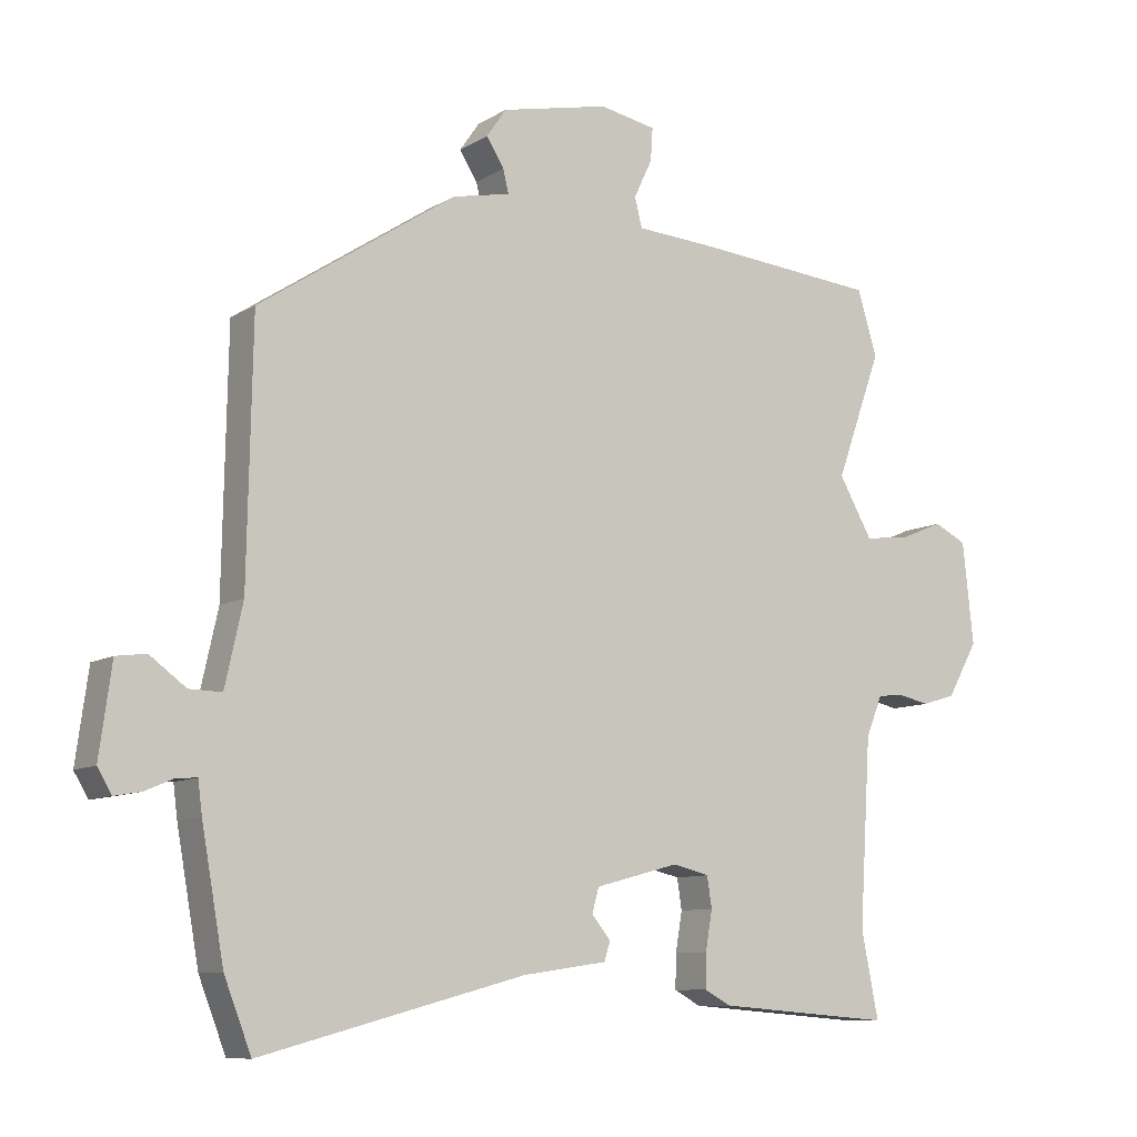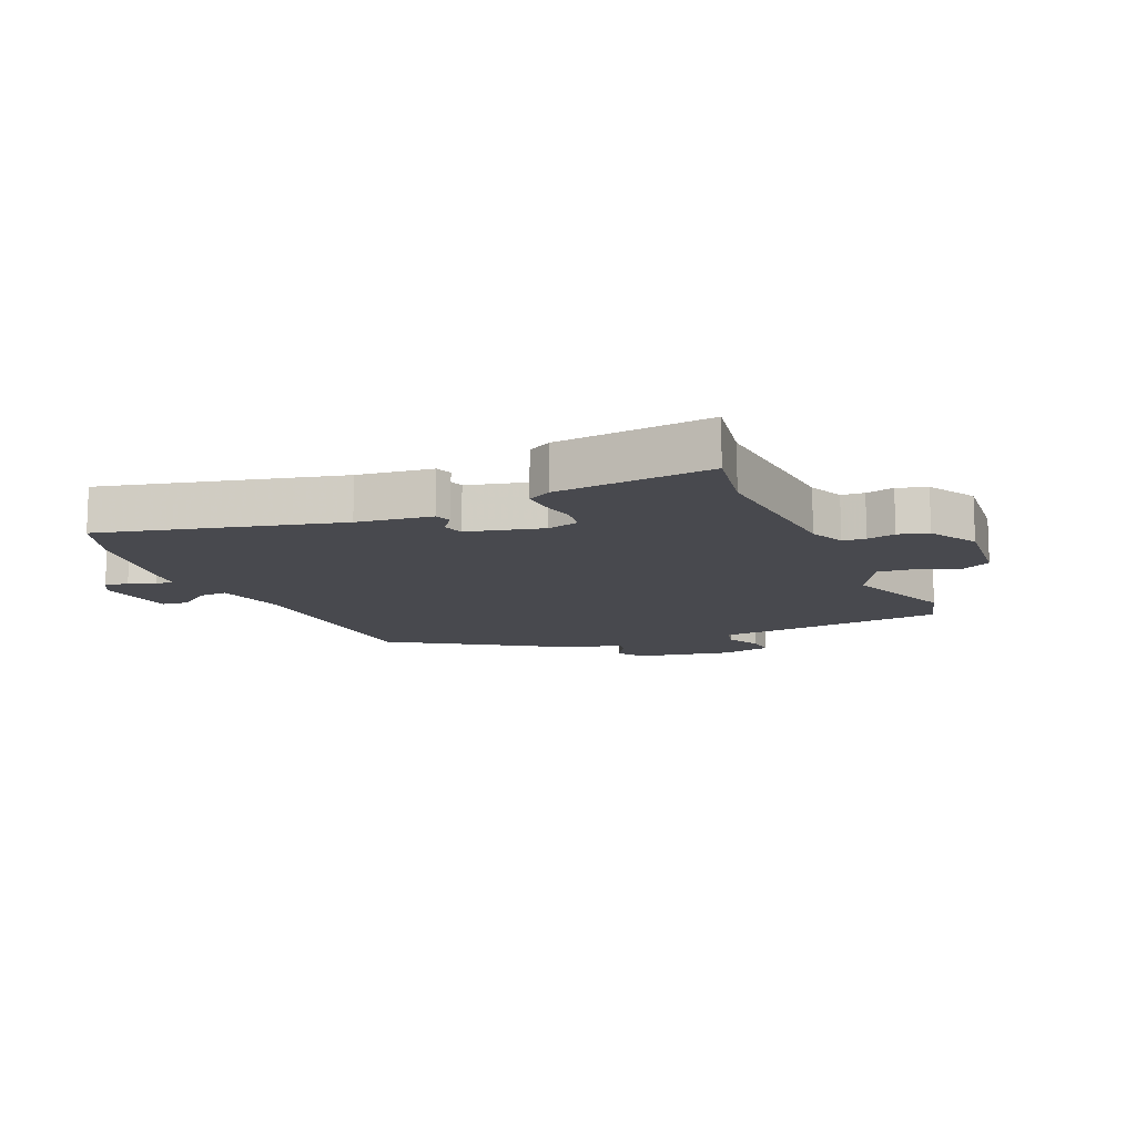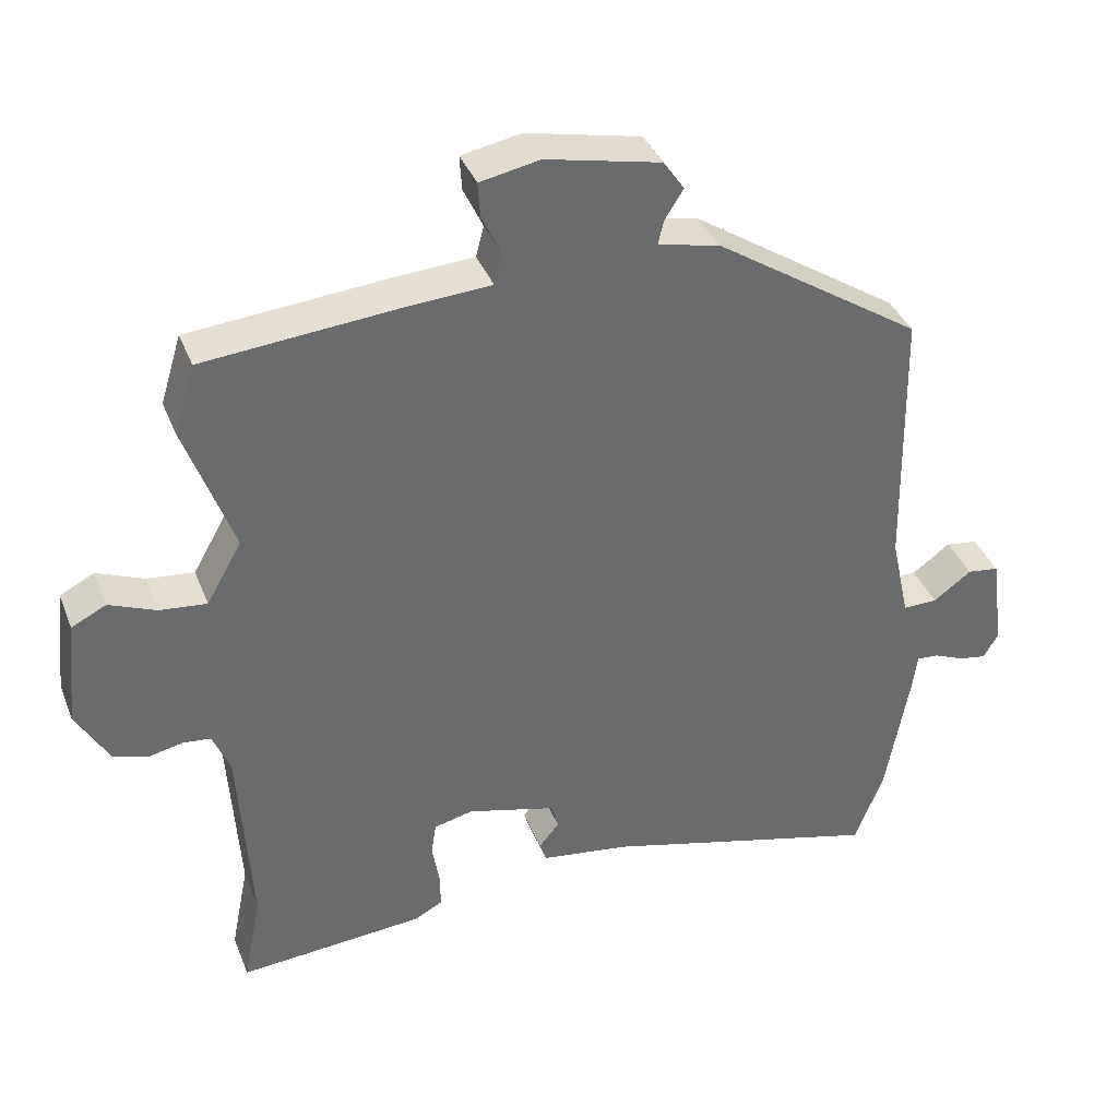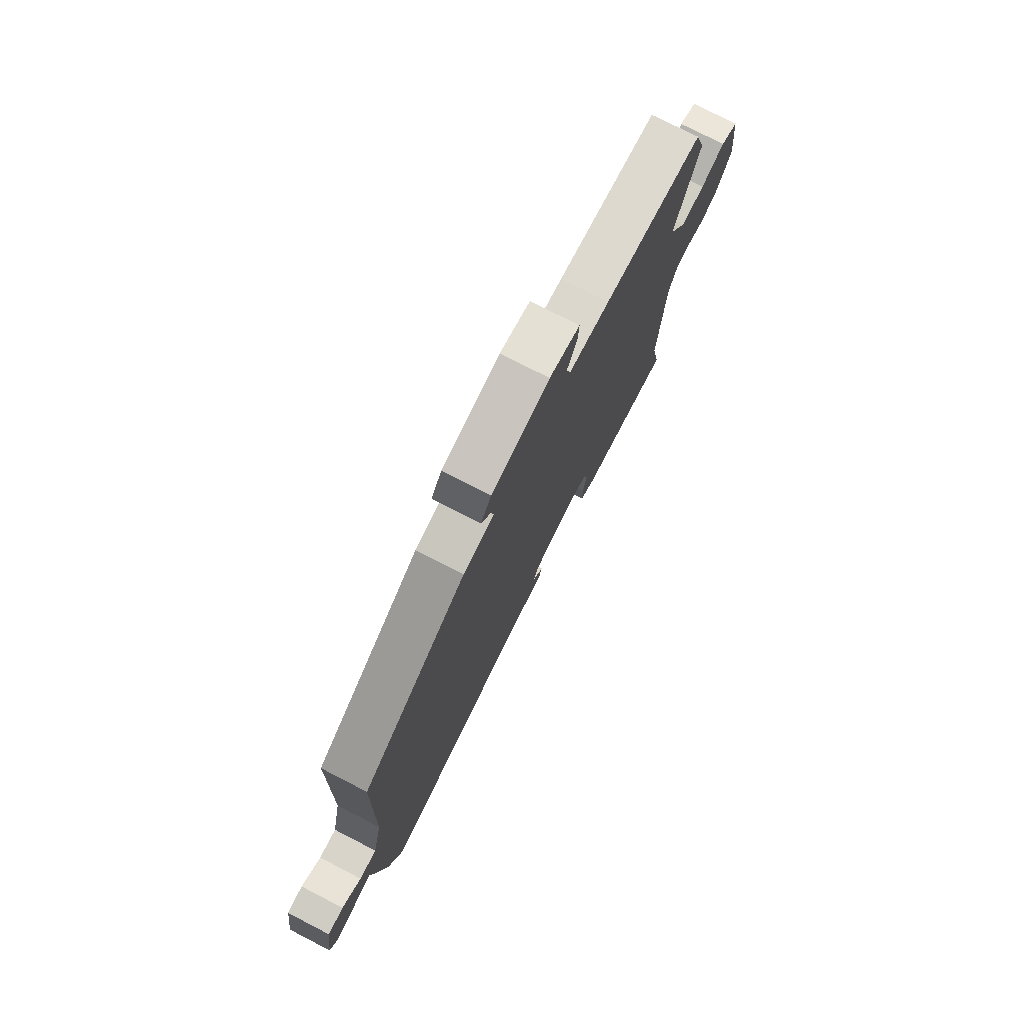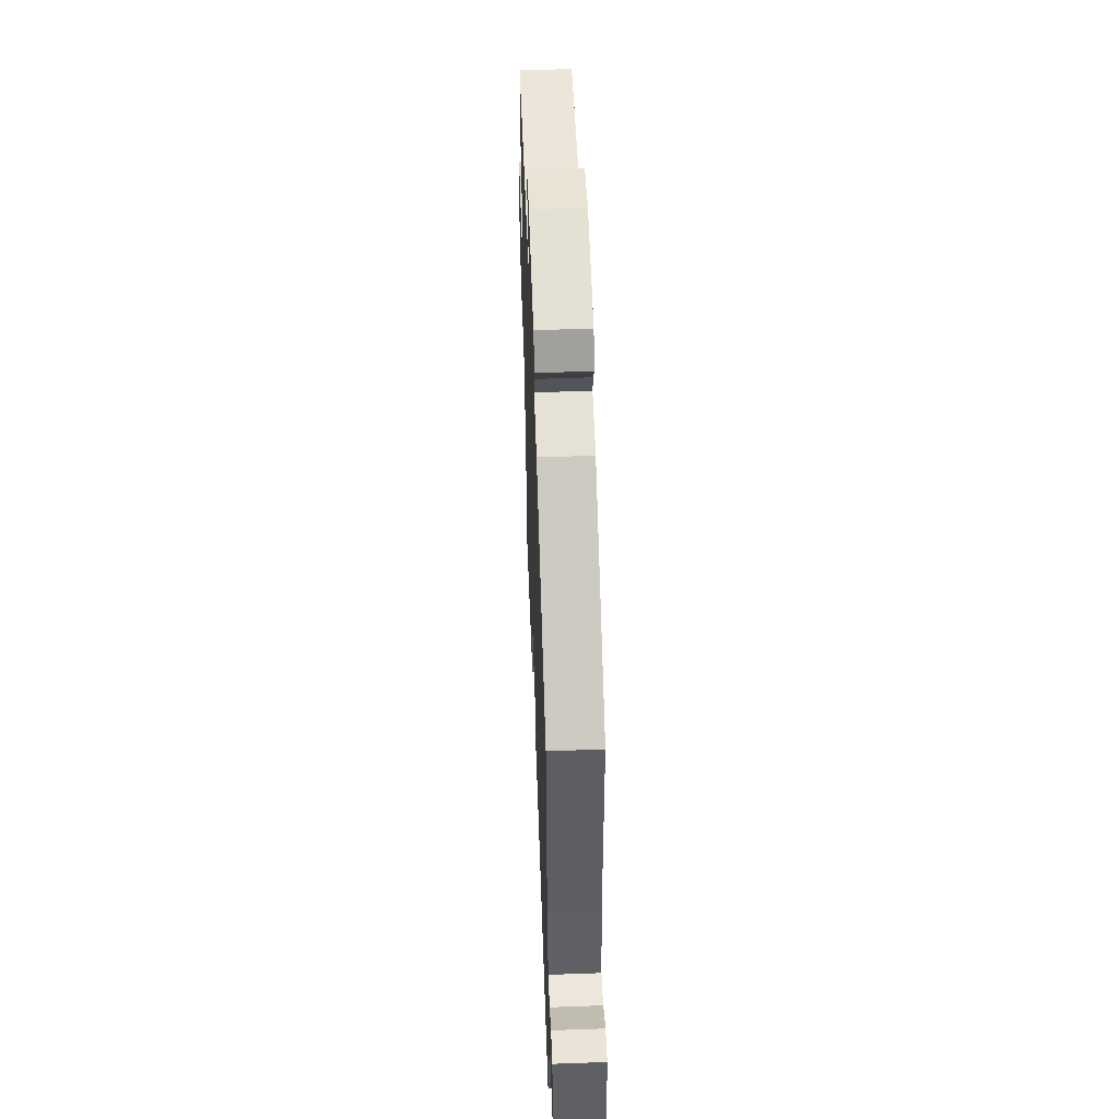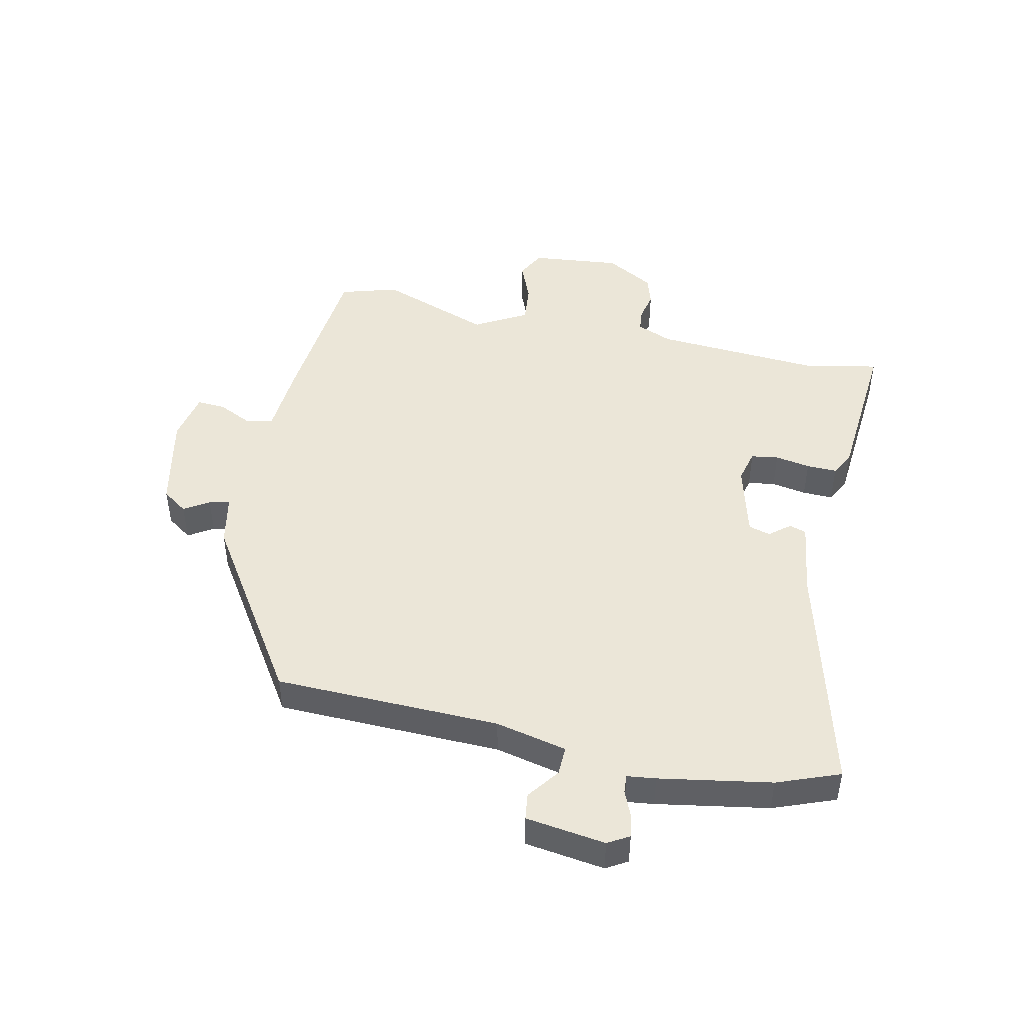
<metadata>
{"format":"obj","ext":"obj","renderer":"f3d","projection":"perspective","resolution":1024,"background":"white","views":[{"elev":-9.4,"azim":146.8,"up":"+Z"},{"elev":-12.6,"azim":-155.5,"up":"+Y"},{"elev":37.8,"azim":-20.1,"up":"+Z"},{"elev":76.4,"azim":117.2,"up":"+Z"},{"elev":53.2,"azim":87.8,"up":"+Z"},{"elev":46.6,"azim":102.6,"up":"+Y"}]}
</metadata>
<code>
v -0.529 0.07 0.407
v -0.5 0.07 0.502
v -0.226 0.07 0.526
v -0.114 0.07 0.533
v -0.103 0.07 0.576
v -0.13 0.07 0.633
v -0.133 0.07 0.681
v -0.05 0.07 0.697
v 0.109 0.07 0.662
v 0.138 0.07 0.62
v 0.112 0.07 0.579
v 0.104 0.07 0.545
v 0.189 0.07 0.527
v 0.478 0.07 0.336
v 0.485 0.07 -0.037
v 0.511 0.07 -0.155
v 0.559 0.07 -0.154
v 0.612 0.07 -0.115
v 0.656 0.07 -0.121
v 0.674 0.07 -0.253
v 0.653 0.07 -0.288
v 0.614 0.07 -0.281
v 0.572 0.07 -0.263
v 0.542 0.07 -0.261
v 0.536 0.07 -0.308
v 0.503 0.07 -0.493
v 0.463 0.07 -0.596
v 0.075 0.07 -0.493
v -0.049 0.07 -0.475
v -0.058 0.07 -0.447
v -0.03 0.07 -0.413
v -0.04 0.07 -0.377
v -0.163 0.07 -0.344
v -0.217 0.07 -0.357
v -0.224 0.07 -0.402
v -0.214 0.07 -0.46
v -0.213 0.07 -0.51
v -0.252 0.07 -0.531
v -0.51 0.07 -0.551
v -0.485 0.07 -0.425
v -0.502 0.07 -0.152
v -0.526 0.07 -0.093
v -0.564 0.07 -0.089
v -0.611 0.07 -0.099
v -0.66 0.07 -0.084
v -0.705 0.07 -0.004
v -0.689 0.07 0.145
v -0.641 0.07 0.169
v -0.576 0.07 0.142
v -0.511 0.07 0.135
v -0.462 0.07 0.221
v -0.529 0 0.407
v -0.5 0 0.502
v -0.226 0 0.526
v -0.114 0 0.533
v -0.103 0 0.576
v -0.13 0 0.633
v -0.133 0 0.681
v -0.05 0 0.697
v 0.109 0 0.662
v 0.138 0 0.62
v 0.112 0 0.579
v 0.104 0 0.545
v 0.189 0 0.527
v 0.478 0 0.336
v 0.485 0 -0.037
v 0.511 0 -0.155
v 0.559 0 -0.154
v 0.612 0 -0.115
v 0.656 0 -0.121
v 0.674 0 -0.253
v 0.653 0 -0.288
v 0.614 0 -0.281
v 0.572 0 -0.263
v 0.542 0 -0.261
v 0.536 0 -0.308
v 0.503 0 -0.493
v 0.463 0 -0.596
v 0.075 0 -0.493
v -0.049 0 -0.475
v -0.058 0 -0.447
v -0.03 0 -0.413
v -0.04 0 -0.377
v -0.163 0 -0.344
v -0.217 0 -0.357
v -0.224 0 -0.402
v -0.214 0 -0.46
v -0.213 0 -0.51
v -0.252 0 -0.531
v -0.51 0 -0.551
v -0.485 0 -0.425
v -0.502 0 -0.152
v -0.526 0 -0.093
v -0.564 0 -0.089
v -0.611 0 -0.099
v -0.66 0 -0.084
v -0.705 0 -0.004
v -0.689 0 0.145
v -0.641 0 0.169
v -0.576 0 0.142
v -0.511 0 0.135
v -0.462 0 0.221
f 46 47 48 49
f 46 49 50
f 43 44 45 46
f 42 43 46 50
f 41 42 50 51
f 37 38 39 40
f 35 36 37 40
f 34 35 40 41
f 33 34 41 51
f 28 29 30 31
f 28 31 32
f 27 28 32
f 24 25 26 27
f 24 27 32
f 20 21 22 23
f 20 23 24
f 17 18 19 20
f 16 17 20 24
f 12 13 14 15
f 12 15 16
f 8 9 10 11
f 8 11 12
f 5 6 7 8
f 4 5 8 12
f 24 32 33 51
f 12 16 24 51
f 3 4 12 51
f 1 2 3 51
f 100 99 98 97
f 101 100 97
f 97 96 95 94
f 101 97 94 93
f 102 101 93 92
f 91 90 89 88
f 91 88 87 86
f 92 91 86 85
f 102 92 85 84
f 82 81 80 79
f 83 82 79
f 83 79 78
f 78 77 76 75
f 83 78 75
f 74 73 72 71
f 75 74 71
f 71 70 69 68
f 75 71 68 67
f 66 65 64 63
f 67 66 63
f 62 61 60 59
f 63 62 59
f 59 58 57 56
f 63 59 56 55
f 102 84 83 75
f 102 75 67 63
f 102 63 55 54
f 102 54 53 52
f 1 52 53 2
f 2 53 54 3
f 3 54 55 4
f 4 55 56 5
f 5 56 57 6
f 6 57 58 7
f 7 58 59 8
f 8 59 60 9
f 9 60 61 10
f 10 61 62 11
f 11 62 63 12
f 12 63 64 13
f 13 64 65 14
f 14 65 66 15
f 15 66 67 16
f 16 67 68 17
f 17 68 69 18
f 18 69 70 19
f 19 70 71 20
f 20 71 72 21
f 21 72 73 22
f 22 73 74 23
f 23 74 75 24
f 24 75 76 25
f 25 76 77 26
f 26 77 78 27
f 27 78 79 28
f 28 79 80 29
f 29 80 81 30
f 30 81 82 31
f 31 82 83 32
f 32 83 84 33
f 33 84 85 34
f 34 85 86 35
f 35 86 87 36
f 36 87 88 37
f 37 88 89 38
f 38 89 90 39
f 39 90 91 40
f 40 91 92 41
f 41 92 93 42
f 42 93 94 43
f 43 94 95 44
f 44 95 96 45
f 45 96 97 46
f 46 97 98 47
f 47 98 99 48
f 48 99 100 49
f 49 100 101 50
f 50 101 102 51
f 51 102 52 1

</code>
